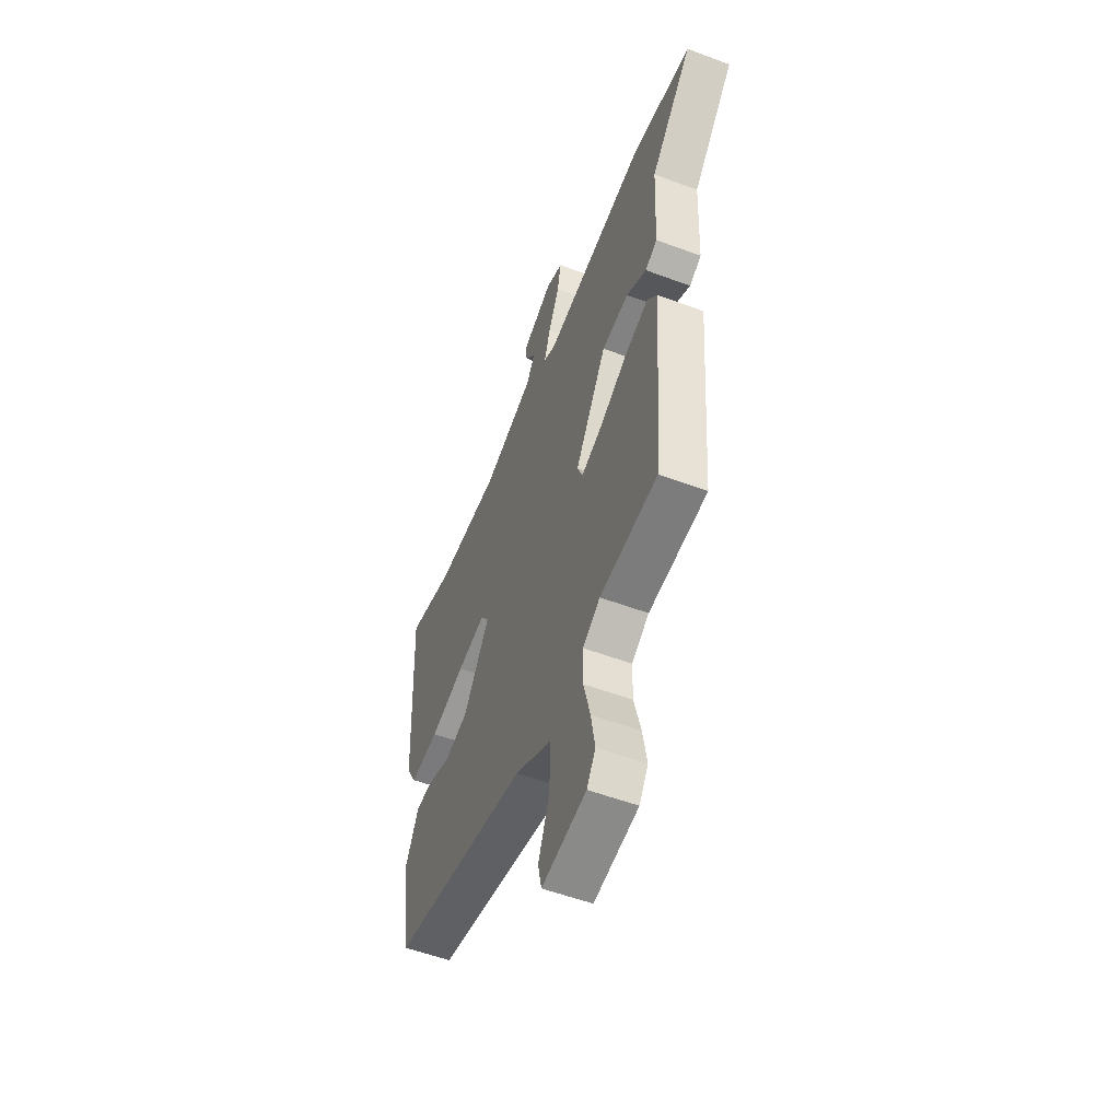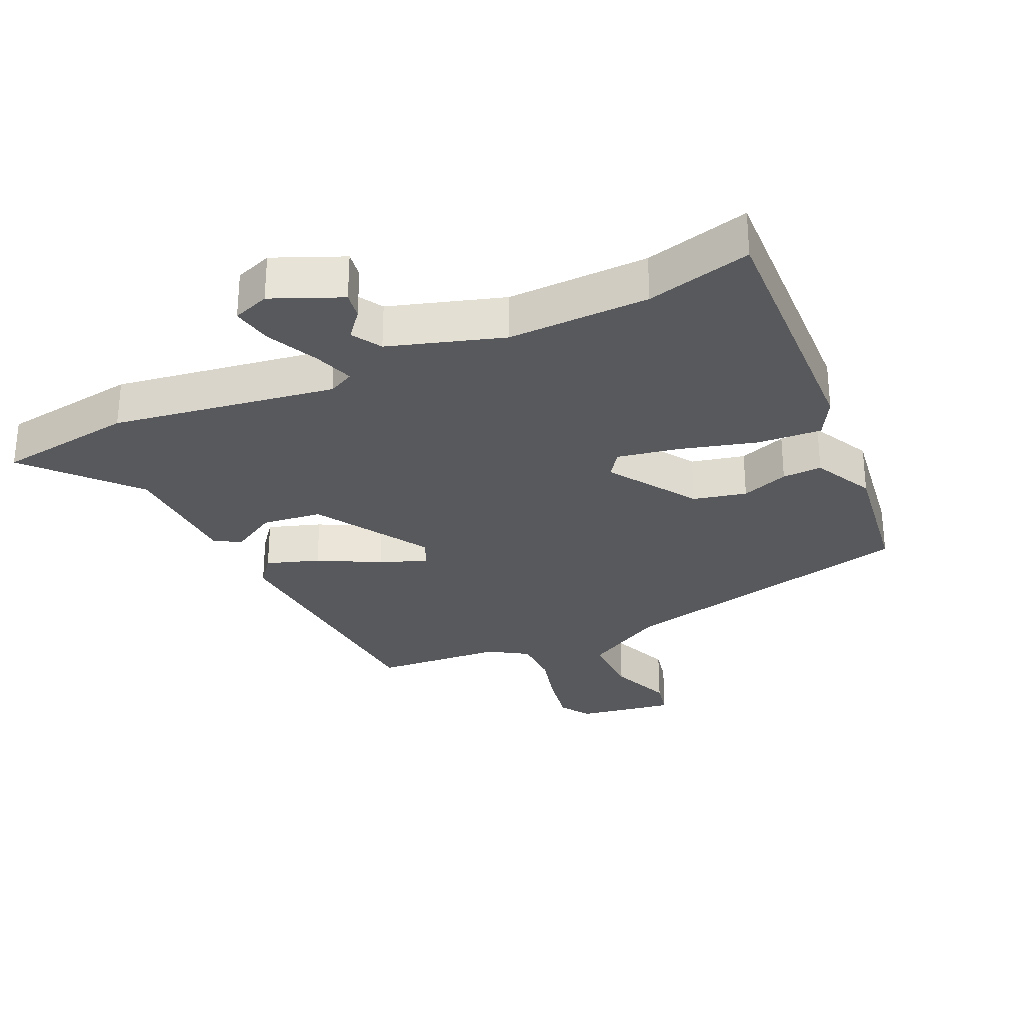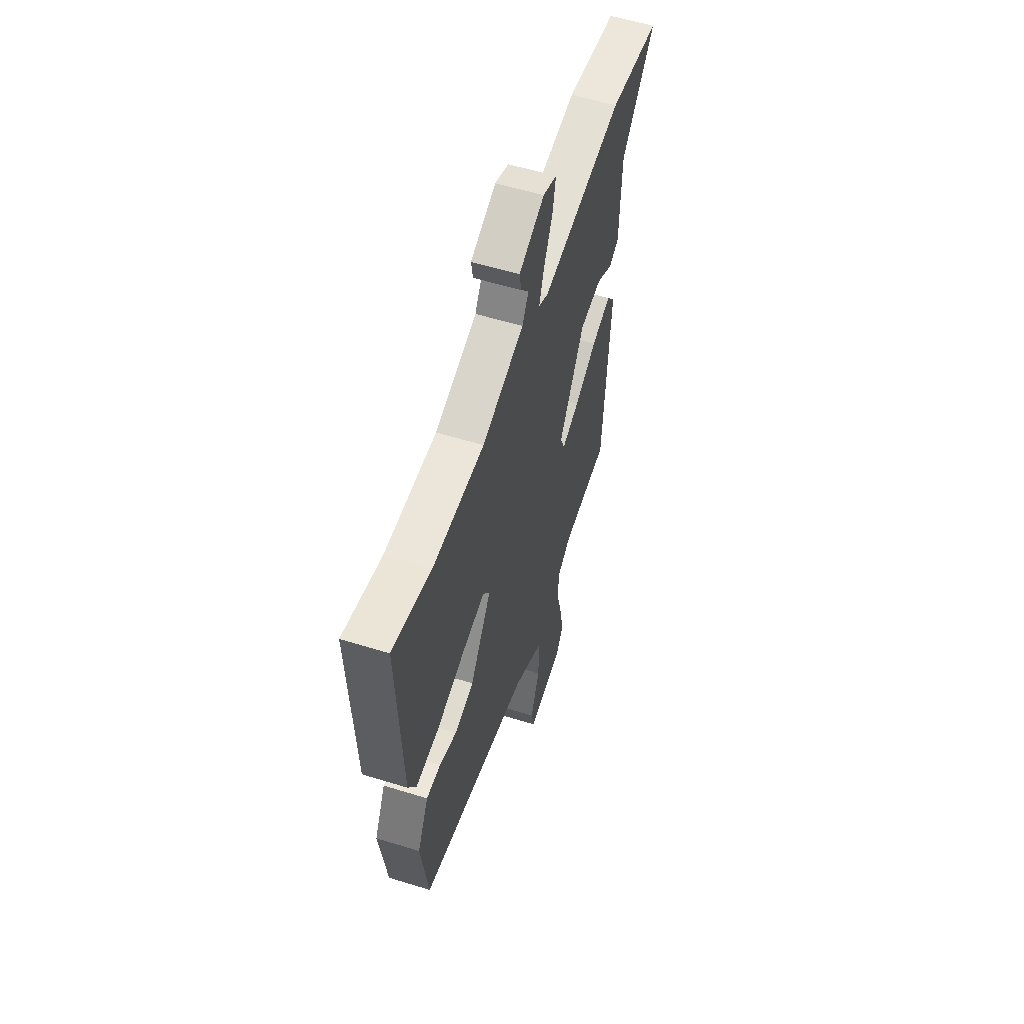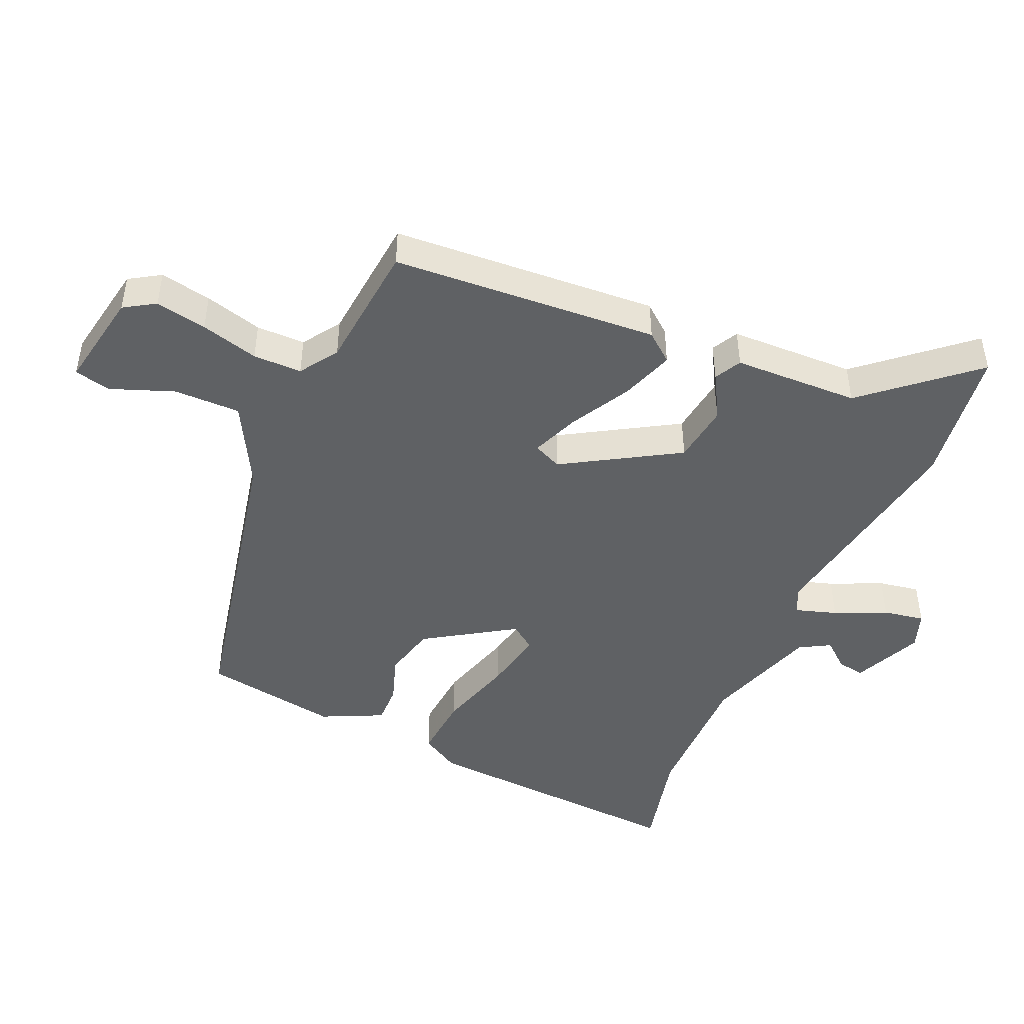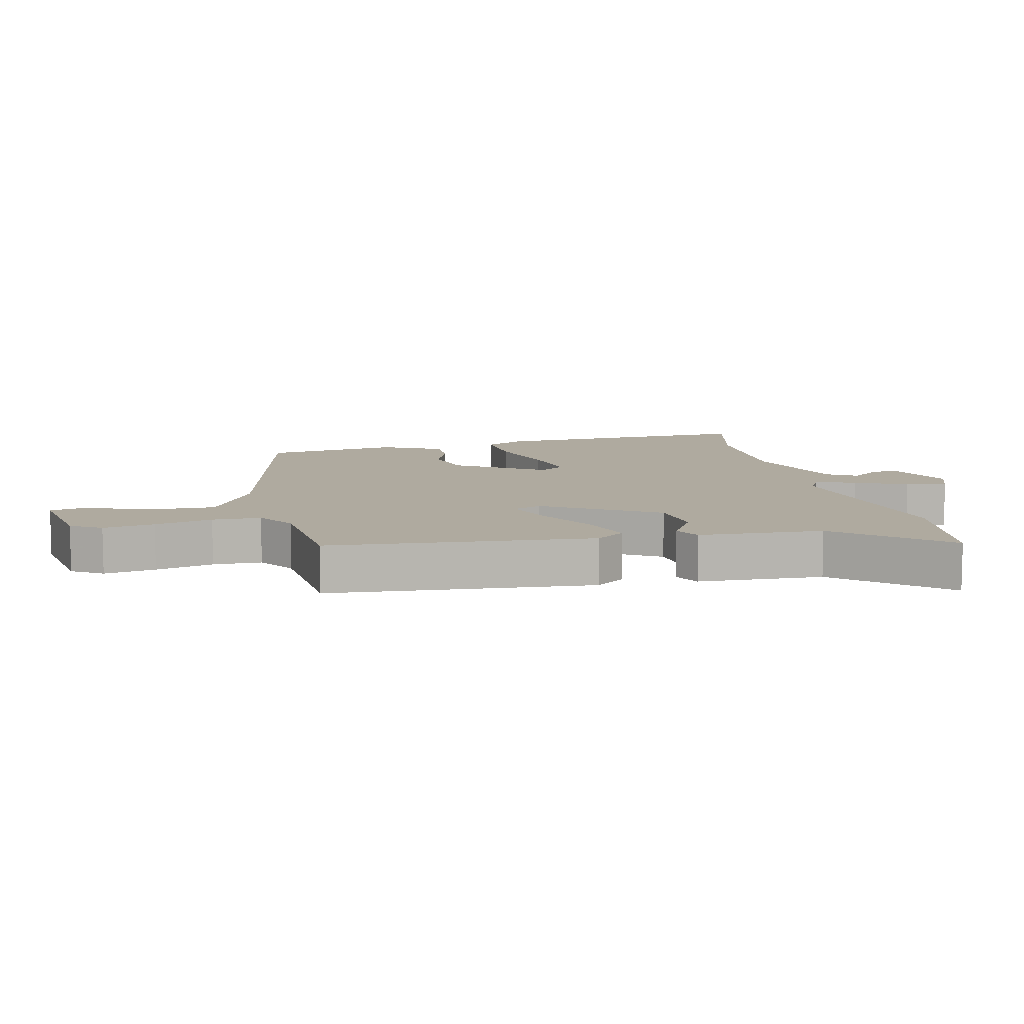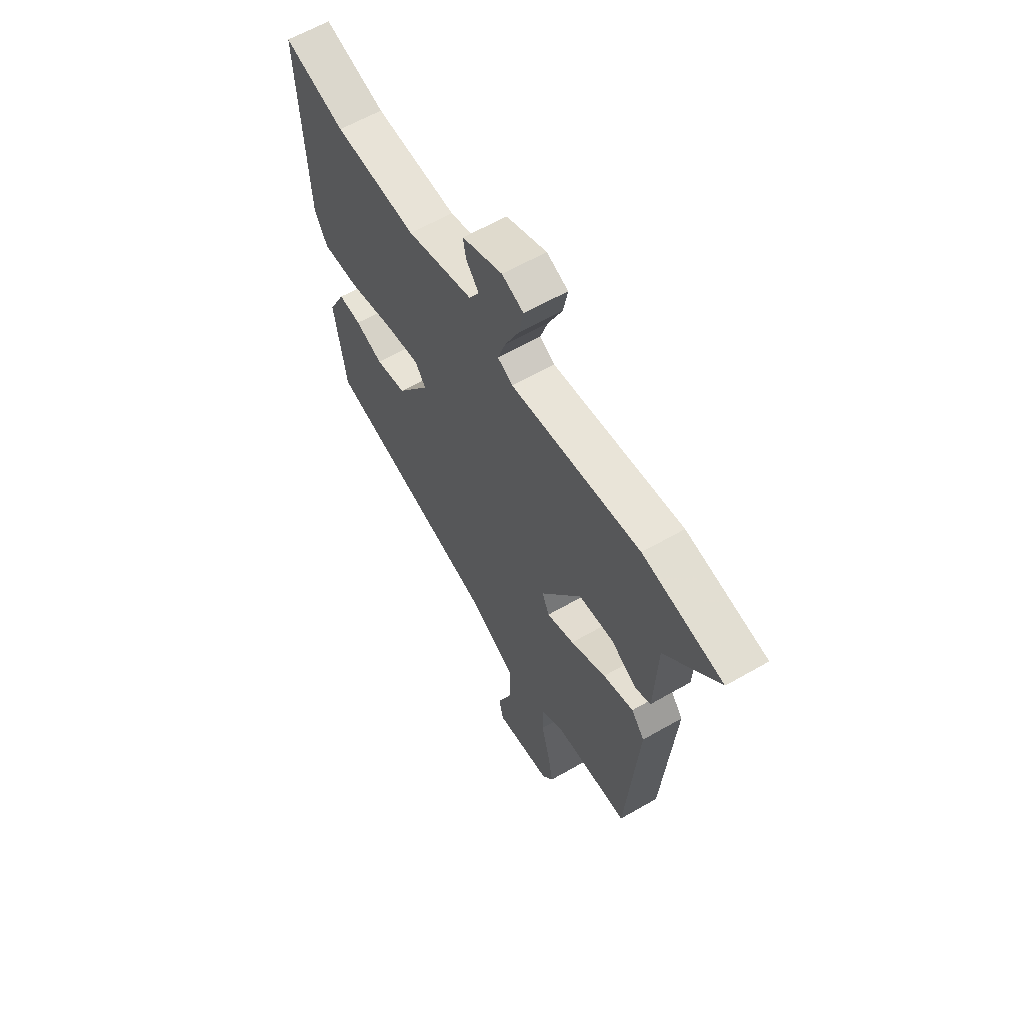
<metadata>
{"format":"obj","ext":"obj","renderer":"f3d","projection":"perspective","resolution":1024,"background":"white","views":[{"elev":-54.3,"azim":-111.7,"up":"+Z"},{"elev":-29.4,"azim":24.8,"up":"+Y"},{"elev":56.3,"azim":108.0,"up":"+Z"},{"elev":-46.2,"azim":-114.4,"up":"+Y"},{"elev":9.5,"azim":-103.0,"up":"+Y"},{"elev":61.4,"azim":-120.4,"up":"+Z"}]}
</metadata>
<code>
v 0.385 0.07 0.471
v 0.547 0.07 0.512
v 0.527 0.07 0.094
v 0.493 0.07 0.034
v 0.394 0.07 0.041
v 0.276 0.07 0.074
v 0.18 0.07 0.092
v 0.152 0.07 0.053
v 0.241 0.07 -0.082
v 0.323 0.07 -0.101
v 0.396 0.07 -0.075
v 0.457 0.07 -0.073
v 0.503 0.07 -0.166
v 0.472 0.07 -0.375
v 0.003 0.07 -0.481
v -0.122 0.07 -0.551
v -0.12 0.07 -0.653
v -0.082 0.07 -0.75
v -0.094 0.07 -0.806
v -0.245 0.07 -0.781
v -0.275 0.07 -0.734
v -0.261 0.07 -0.655
v -0.238 0.07 -0.566
v -0.239 0.07 -0.491
v -0.298 0.07 -0.453
v -0.496 0.07 -0.437
v -0.528 0.07 -0.029
v -0.493 0.07 0.015
v -0.412 0.07 -0.012
v -0.318 0.07 -0.062
v -0.245 0.07 -0.09
v -0.226 0.07 -0.046
v -0.333 0.07 0.128
v -0.425 0.07 0.139
v -0.494 0.07 0.099
v -0.535 0.07 0.12
v -0.543 0.07 0.313
v -0.685 0.07 0.473
v -0.473 0.07 0.504
v -0.129 0.07 0.451
v -0.089 0.07 0.471
v -0.11 0.07 0.534
v -0.147 0.07 0.613
v -0.159 0.07 0.676
v -0.102 0.07 0.697
v 0.005 0.07 0.651
v -0.002 0.07 0.609
v -0.036 0.07 0.567
v -0.009 0.07 0.521
v 0.167 0.07 0.466
v 0.385 0 0.471
v 0.547 0 0.512
v 0.527 0 0.094
v 0.493 0 0.034
v 0.394 0 0.041
v 0.276 0 0.074
v 0.18 0 0.092
v 0.152 0 0.053
v 0.241 0 -0.082
v 0.323 0 -0.101
v 0.396 0 -0.075
v 0.457 0 -0.073
v 0.503 0 -0.166
v 0.472 0 -0.375
v 0.003 0 -0.481
v -0.122 0 -0.551
v -0.12 0 -0.653
v -0.082 0 -0.75
v -0.094 0 -0.806
v -0.245 0 -0.781
v -0.275 0 -0.734
v -0.261 0 -0.655
v -0.238 0 -0.566
v -0.239 0 -0.491
v -0.298 0 -0.453
v -0.496 0 -0.437
v -0.528 0 -0.029
v -0.493 0 0.015
v -0.412 0 -0.012
v -0.318 0 -0.062
v -0.245 0 -0.09
v -0.226 0 -0.046
v -0.333 0 0.128
v -0.425 0 0.139
v -0.494 0 0.099
v -0.535 0 0.12
v -0.543 0 0.313
v -0.685 0 0.473
v -0.473 0 0.504
v -0.129 0 0.451
v -0.089 0 0.471
v -0.11 0 0.534
v -0.147 0 0.613
v -0.159 0 0.676
v -0.102 0 0.697
v 0.005 0 0.651
v -0.002 0 0.609
v -0.036 0 0.567
v -0.009 0 0.521
v 0.167 0 0.466
f 45 46 47 48
f 43 44 45 48
f 42 43 48 49
f 41 42 49 50
f 37 38 39 40
f 35 36 37 40
f 34 35 40 41
f 33 34 41 50
f 27 28 29 30
f 25 26 27 30
f 24 25 30 31
f 20 21 22 23
f 18 19 20 23
f 17 18 23 24
f 16 17 24 31
f 12 13 14 15
f 10 11 12 15
f 9 10 15 16
f 8 9 16 31
f 3 4 5 6
f 1 2 3 6
f 1 6 7
f 32 33 50 1
f 8 31 32
f 1 7 8 32
f 98 97 96 95
f 98 95 94 93
f 99 98 93 92
f 100 99 92 91
f 90 89 88 87
f 90 87 86 85
f 91 90 85 84
f 100 91 84 83
f 80 79 78 77
f 80 77 76 75
f 81 80 75 74
f 73 72 71 70
f 73 70 69 68
f 74 73 68 67
f 81 74 67 66
f 65 64 63 62
f 65 62 61 60
f 66 65 60 59
f 81 66 59 58
f 56 55 54 53
f 56 53 52 51
f 57 56 51
f 51 100 83 82
f 82 81 58
f 82 58 57 51
f 1 51 52 2
f 2 52 53 3
f 3 53 54 4
f 4 54 55 5
f 5 55 56 6
f 6 56 57 7
f 7 57 58 8
f 8 58 59 9
f 9 59 60 10
f 10 60 61 11
f 11 61 62 12
f 12 62 63 13
f 13 63 64 14
f 14 64 65 15
f 15 65 66 16
f 16 66 67 17
f 17 67 68 18
f 18 68 69 19
f 19 69 70 20
f 20 70 71 21
f 21 71 72 22
f 22 72 73 23
f 23 73 74 24
f 24 74 75 25
f 25 75 76 26
f 26 76 77 27
f 27 77 78 28
f 28 78 79 29
f 29 79 80 30
f 30 80 81 31
f 31 81 82 32
f 32 82 83 33
f 33 83 84 34
f 34 84 85 35
f 35 85 86 36
f 36 86 87 37
f 37 87 88 38
f 38 88 89 39
f 39 89 90 40
f 40 90 91 41
f 41 91 92 42
f 42 92 93 43
f 43 93 94 44
f 44 94 95 45
f 45 95 96 46
f 46 96 97 47
f 47 97 98 48
f 48 98 99 49
f 49 99 100 50
f 50 100 51 1

</code>
